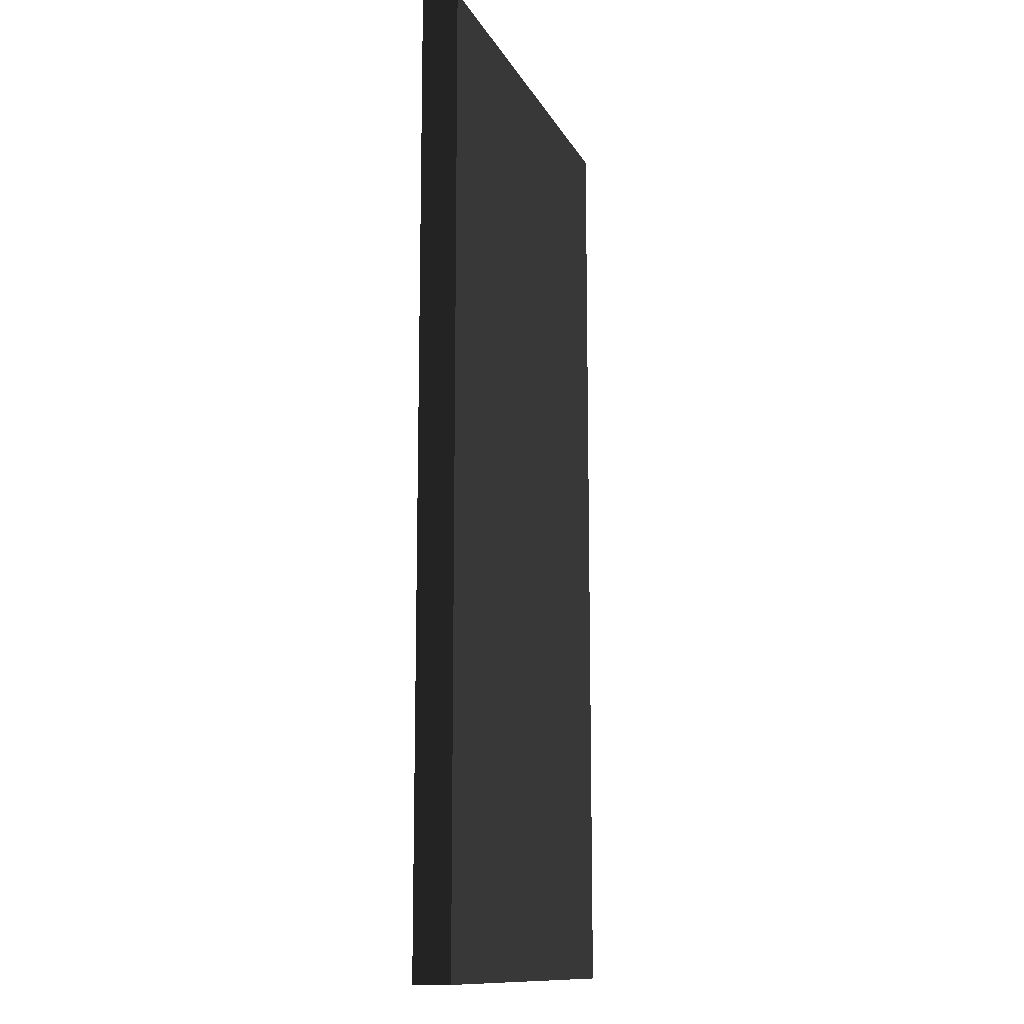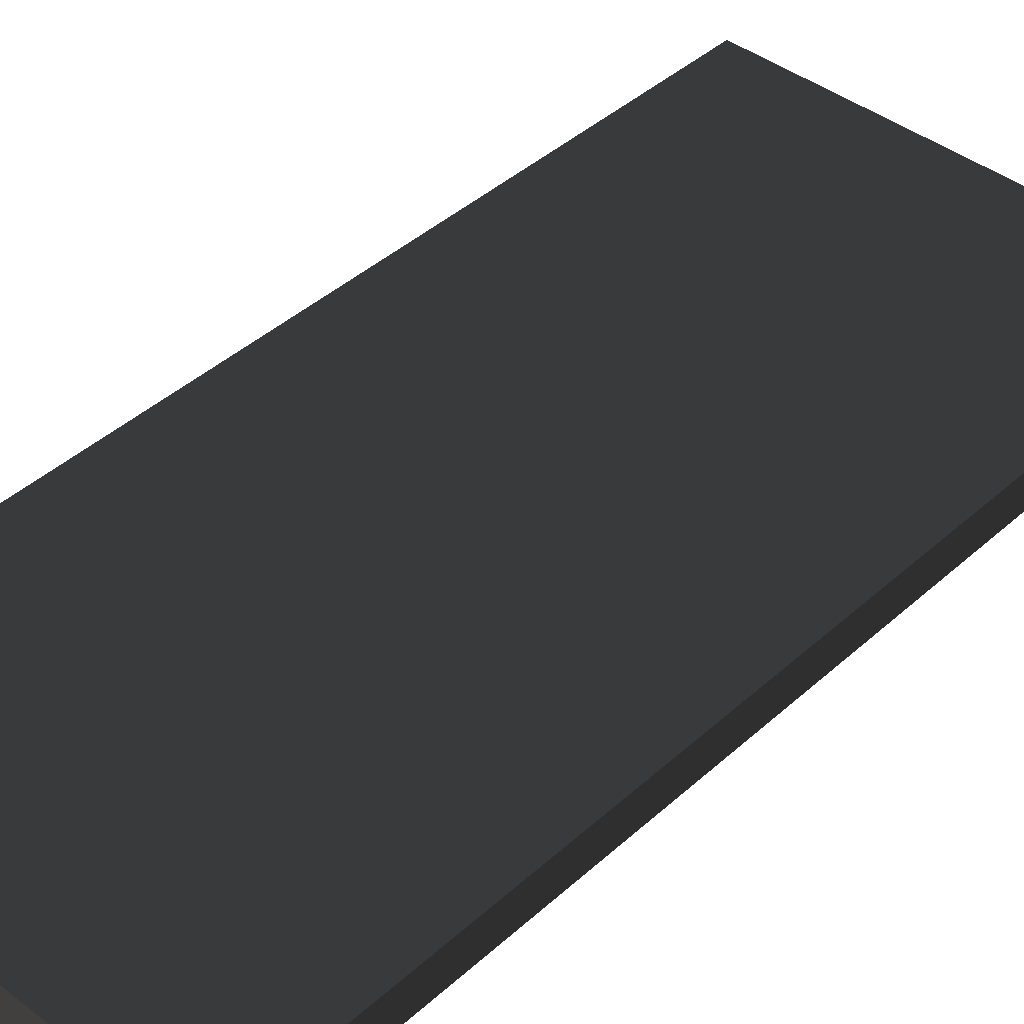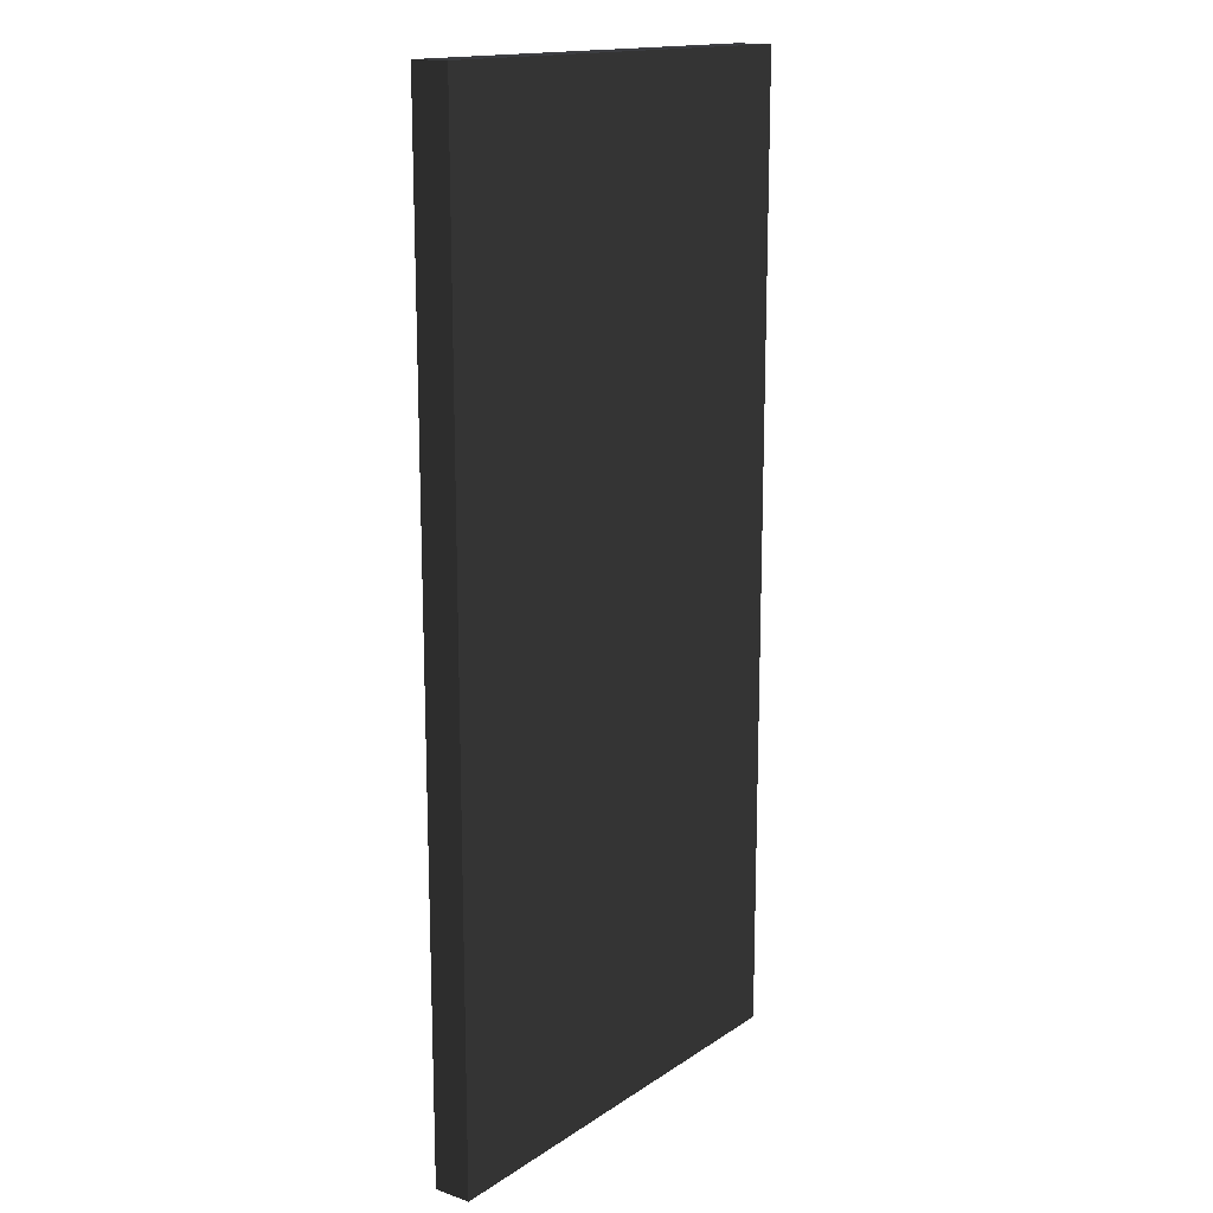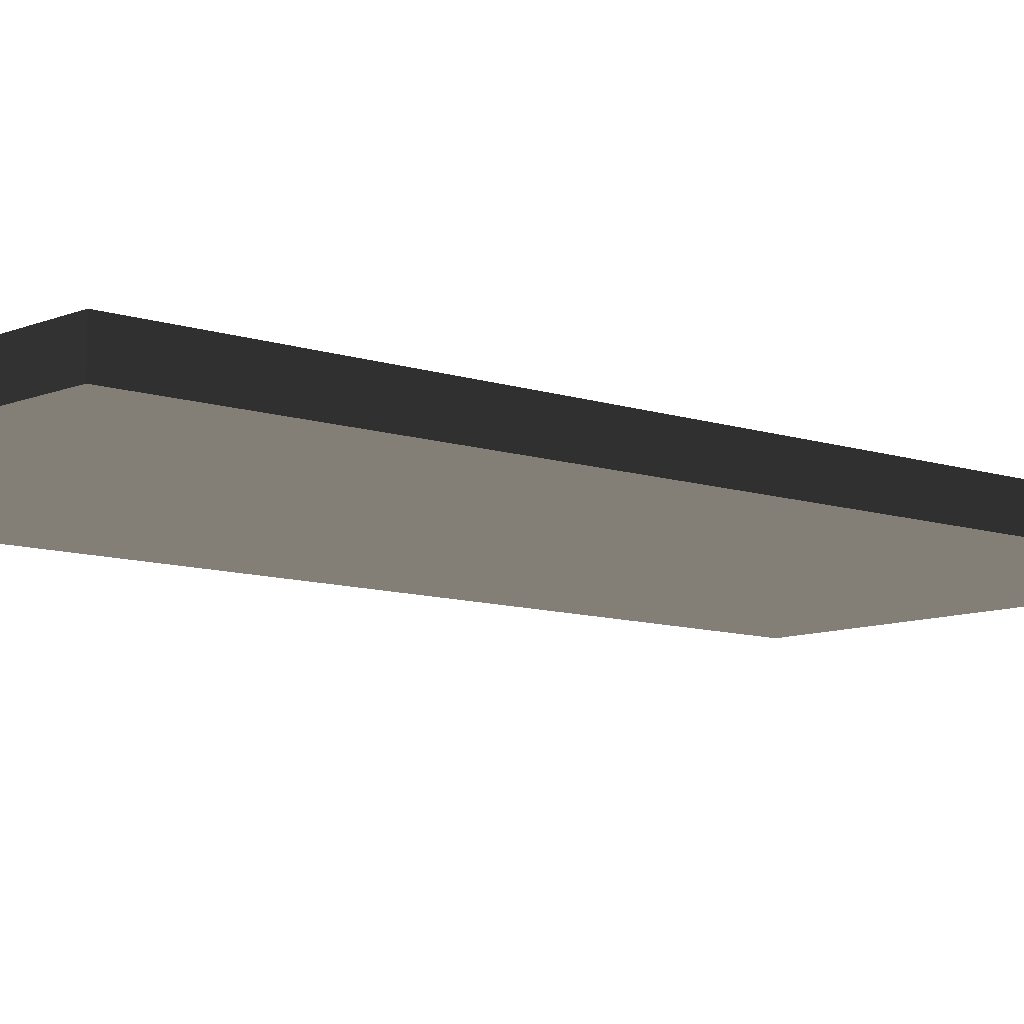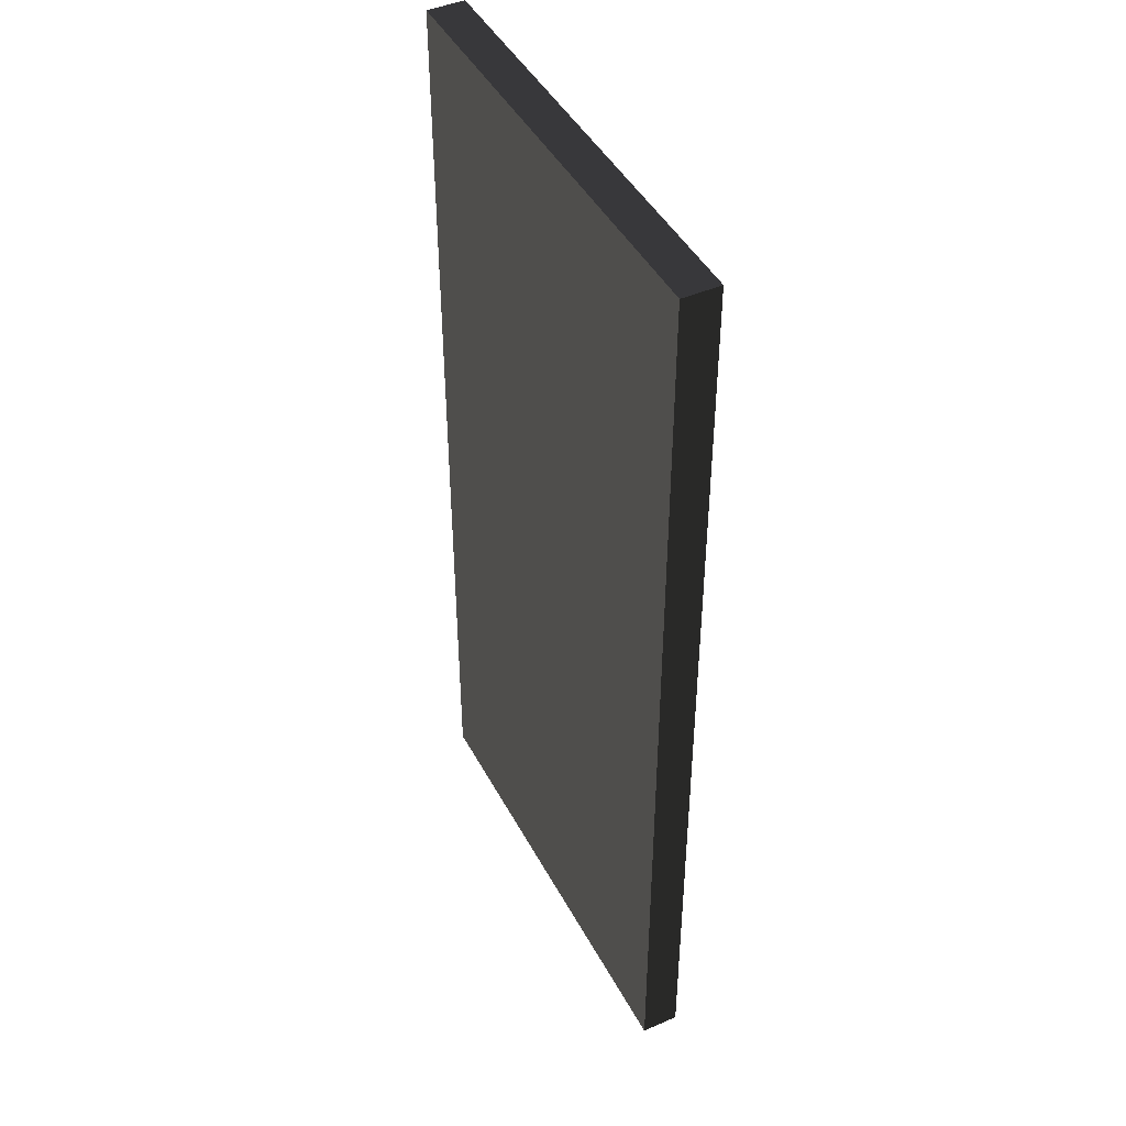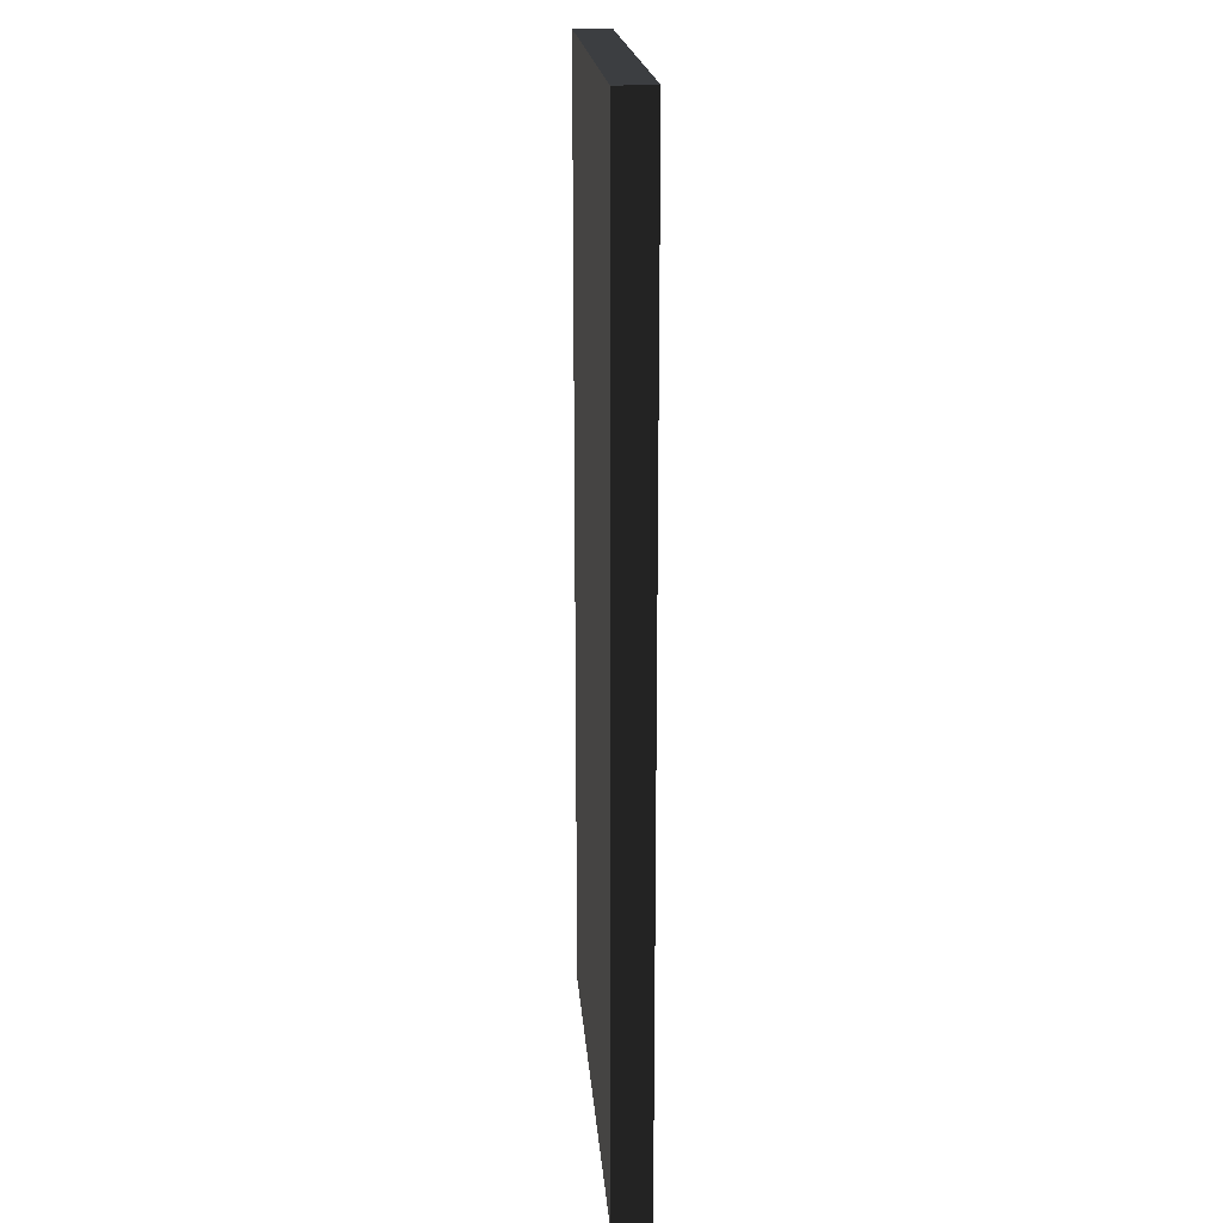
<metadata>
{"format":"obj","ext":"obj","renderer":"f3d","projection":"perspective","resolution":1024,"background":"white","views":[{"elev":-12.7,"azim":108.5,"up":"+Y"},{"elev":41.7,"azim":-137.3,"up":"+Z"},{"elev":15.6,"azim":-53.6,"up":"+Y"},{"elev":-9.4,"azim":47.9,"up":"+Z"},{"elev":44.8,"azim":-116.7,"up":"+Y"},{"elev":19.1,"azim":85.6,"up":"+Y"}]}
</metadata>
<code>
o Cube
v 0.9674 4.211 -0.07282
v 0.9674 4.211 0.09058
v -1.033 4.211 0.09058
v -1.033 4.211 -0.07282
v 0.9674 -0.03864 -0.07282
v 0.9674 -0.03864 0.09058
v -1.033 -0.03864 0.09058
v -1.033 -0.03864 -0.07282
f 2 1 4
f 8 5 6
f 5 1 2
f 6 2 3
f 7 3 4
f 1 5 8
f 2 4 3
f 8 6 7
f 5 2 6
f 6 3 7
f 7 4 8
f 1 8 4

</code>
